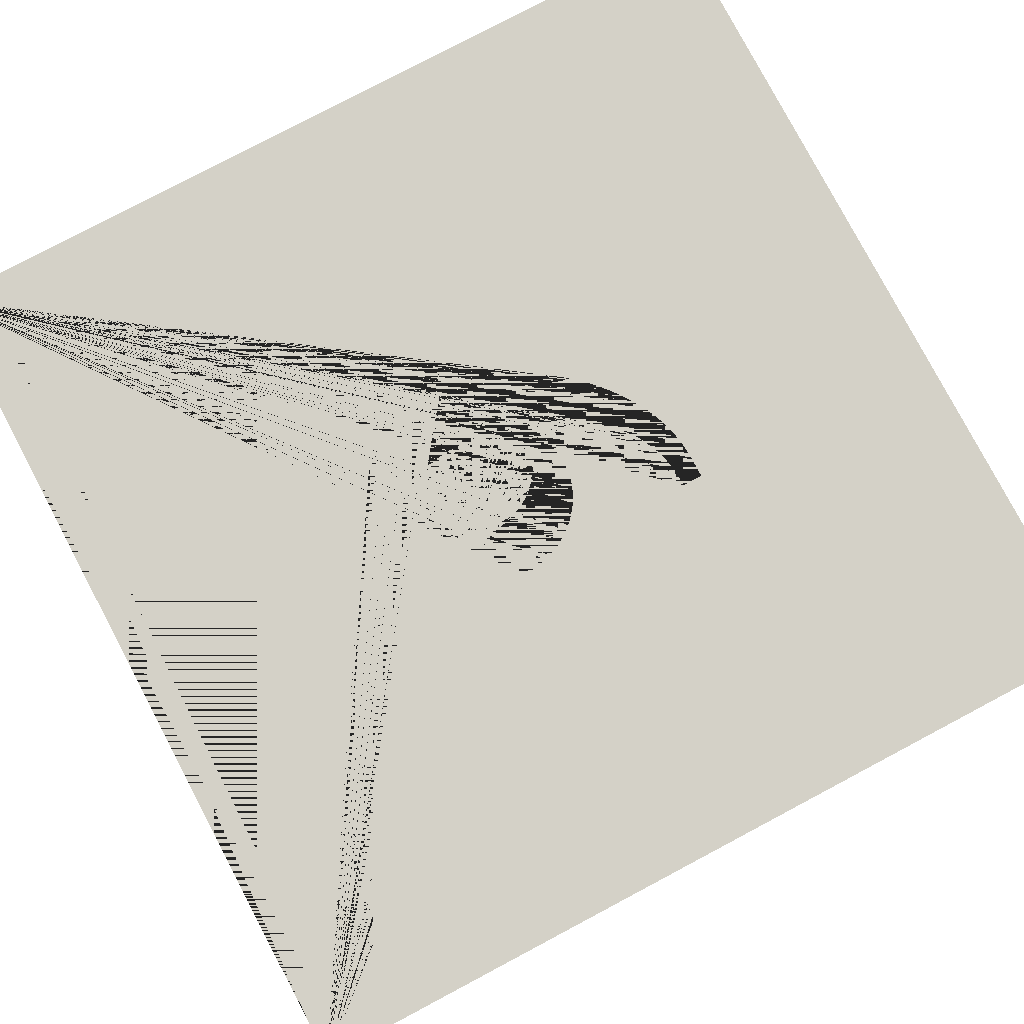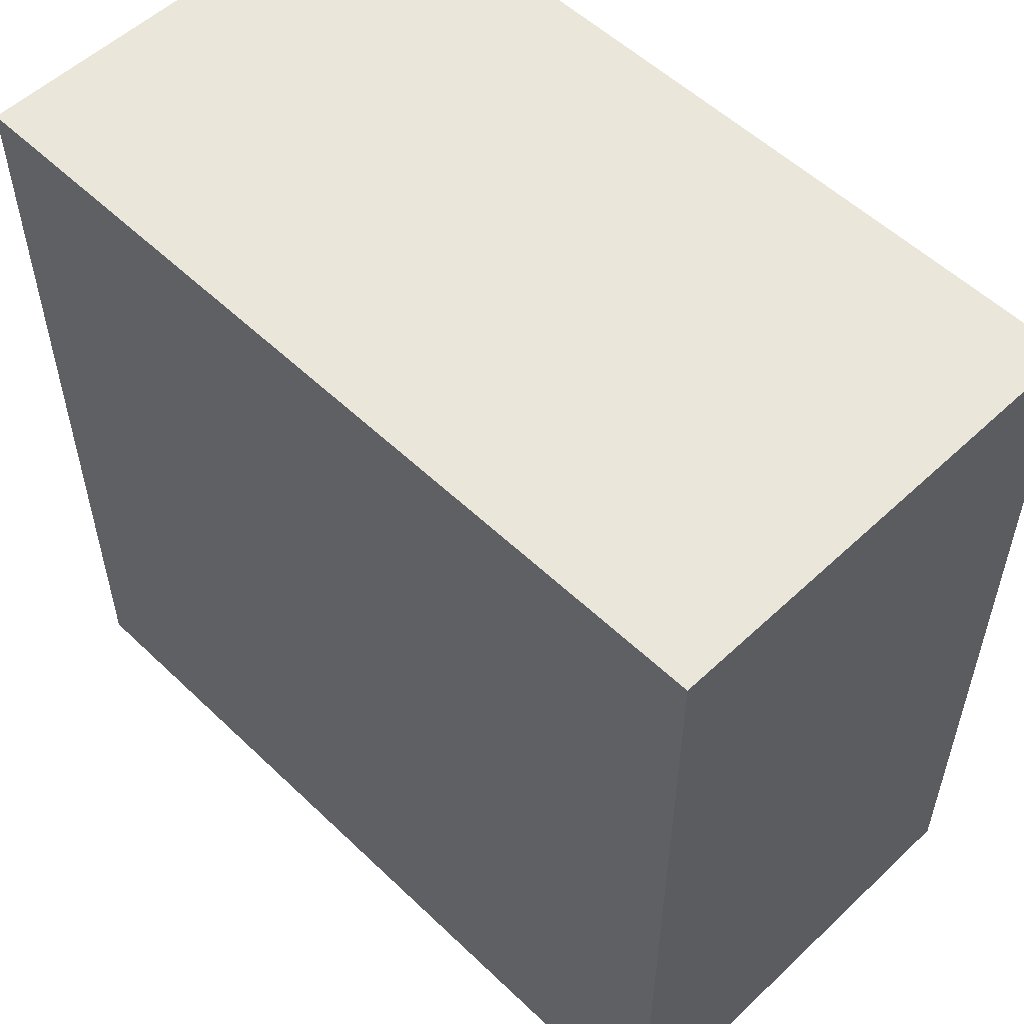
<metadata>
{"format":"obj","ext":"obj","renderer":"f3d","projection":"perspective","resolution":1024,"background":"white","views":[{"elev":79.8,"azim":-117.9,"up":"+Y"},{"elev":54.8,"azim":45.2,"up":"+Z"}]}
</metadata>
<code>
o KotakSembilan_Cube.009
v -24.89 0.1744 -232.7
v -24.89 2.674 -232.7
v -24.89 0.1744 -282.7
v -24.89 2.674 -282.7
v 25.11 0.1744 -232.7
v 25.11 2.674 -232.7
v 25.11 0.1744 -282.7
v 25.11 2.674 -282.7
v -0.3322 2.674 -265.5
v -0.491 2.674 -265.4
v -0.6455 2.674 -265.4
v -0.7965 2.674 -265.4
v -0.9445 2.674 -265.3
v -1.09 2.674 -265.3
v -1.233 2.674 -265.2
v -1.374 2.674 -265.1
v -1.514 2.674 -265
v -1.651 2.674 -264.8
v -1.787 2.674 -264.7
v -1.919 2.674 -264.6
v -2.042 2.674 -264.4
v -2.153 2.674 -264.2
v -2.256 2.674 -264
v -2.348 2.674 -263.8
v -2.43 2.674 -263.6
v -2.502 2.674 -263.4
v -2.564 2.674 -263.2
v -2.615 2.674 -262.9
v -2.655 2.674 -262.6
v -2.683 2.674 -262.3
v -2.701 2.674 -262
v -2.706 2.674 -261.7
v -2.699 2.674 -261.3
v -2.675 2.674 -260.8
v -2.637 2.674 -260.4
v -2.583 2.674 -260.1
v -2.514 2.674 -259.7
v -2.43 2.674 -259.4
v -2.331 2.674 -259
v -2.218 2.674 -258.7
v -2.09 2.674 -258.4
v -1.949 2.674 -258.1
v -1.792 2.674 -257.9
v -1.622 2.674 -257.6
v -1.494 2.674 -257.5
v -1.361 2.674 -257.3
v -1.225 2.674 -257.2
v -1.086 2.674 -257.1
v -0.9434 2.674 -257
v -0.798 2.674 -256.9
v -0.6491 2.674 -256.8
v -0.496 2.674 -256.8
v -0.3383 2.674 -256.7
v -0.1754 2.674 -256.7
v -0.006529 2.674 -256.7
v 0.1719 2.674 -256.7
v 0.347 2.674 -256.7
v 0.4421 2.674 -256.7
v 0.541 2.674 -256.7
v 0.6437 2.674 -256.7
v 0.7502 2.674 -256.7
v 0.8604 2.674 -256.7
v 0.9743 2.674 -256.8
v 1.092 2.674 -256.8
v 1.213 2.674 -256.8
v 1.338 2.674 -256.9
v 1.465 2.674 -256.9
v 1.591 2.674 -257
v 1.714 2.674 -257
v 1.834 2.674 -257.1
v 1.952 2.674 -257.1
v 2.066 2.674 -257.2
v 2.178 2.674 -257.2
v 2.288 2.674 -257.3
v 2.395 2.674 -257.4
v 2.499 2.674 -257.4
v 2.6 2.674 -257.5
v 2.699 2.674 -257.6
v 2.707 2.674 -257.7
v 2.741 2.674 -258
v 2.772 2.674 -258.2
v 2.799 2.674 -258.5
v 2.823 2.674 -258.7
v 2.844 2.674 -258.9
v 2.861 2.674 -259.2
v 2.876 2.674 -259.4
v 2.887 2.674 -259.6
v 2.894 2.674 -259.7
v 2.899 2.674 -259.9
v 2.901 2.674 -260.1
v 2.898 2.674 -260.3
v 2.889 2.674 -260.5
v 2.875 2.674 -260.7
v 2.855 2.674 -260.9
v 2.829 2.674 -261.1
v 2.798 2.674 -261.3
v 2.761 2.674 -261.6
v 2.718 2.674 -261.8
v 2.669 2.674 -262
v 2.614 2.674 -262.2
v 2.553 2.674 -262.5
v 2.487 2.674 -262.7
v 2.416 2.674 -262.9
v 2.341 2.674 -263.2
v 2.261 2.674 -263.4
v 2.178 2.674 -263.6
v 2.09 2.674 -263.8
v 1.998 2.674 -263.9
v 1.902 2.674 -264.1
v 1.802 2.674 -264.3
v 1.698 2.674 -264.4
v 1.59 2.674 -264.5
v 1.479 2.674 -264.7
v 1.364 2.674 -264.8
v 1.246 2.674 -264.9
v 1.126 2.674 -265
v 1.006 2.674 -265.1
v 0.8832 2.674 -265.2
v 0.7594 2.674 -265.2
v 0.634 2.674 -265.3
v 0.5066 2.674 -265.4
v 0.3772 2.674 -265.4
v 0.2452 2.674 -265.4
v 0.1104 2.674 -265.5
v -0.02762 2.674 -265.5
v -0.1681 2.674 -265.5
v -4.562 2.674 -264.4
v -4.765 2.674 -264
v -4.949 2.674 -263.7
v -5.114 2.674 -263.4
v -5.259 2.674 -263
v -5.385 2.674 -262.7
v -5.492 2.674 -262.3
v -5.579 2.674 -261.9
v -5.647 2.674 -261.5
v -5.695 2.674 -261.2
v -5.724 2.674 -260.8
v -5.734 2.674 -260.4
v -5.724 2.674 -260
v -5.695 2.674 -259.6
v -5.647 2.674 -259.2
v -5.579 2.674 -258.8
v -5.491 2.674 -258.4
v -5.383 2.674 -258.1
v -5.255 2.674 -257.8
v -5.107 2.674 -257.5
v -4.939 2.674 -257.1
v -4.75 2.674 -256.9
v -4.542 2.674 -256.6
v -4.315 2.674 -256.3
v -4.075 2.674 -256.1
v -3.826 2.674 -255.8
v -3.568 2.674 -255.6
v -3.302 2.674 -255.5
v -3.026 2.674 -255.3
v -2.741 2.674 -255.1
v -2.448 2.674 -255
v -2.147 2.674 -254.9
v -1.838 2.674 -254.9
v -1.522 2.674 -254.8
v -1.2 2.674 -254.8
v -0.8702 2.674 -254.8
v -0.5696 2.674 -254.8
v -0.2645 2.674 -254.8
v 0.04456 2.674 -254.8
v 0.3577 2.674 -254.9
v 0.6749 2.674 -255
v 0.996 2.674 -255.1
v 1.321 2.674 -255.2
v 1.651 2.674 -255.4
v 1.984 2.674 -255.5
v 2.246 2.674 -255.7
v 2.322 2.674 -255.7
v 2.664 2.674 -255.9
v 2.377 2.674 -256.1
v 2.161 2.674 -255.4
v 2.036 2.674 -255.1
v 1.9 2.674 -254.7
v 1.753 2.674 -254.4
v 1.595 2.674 -254.1
v 1.425 2.674 -253.7
v 1.245 2.674 -253.4
v 1.054 2.674 -253.1
v 0.8509 2.674 -252.8
v 0.6367 2.674 -252.5
v 0.416 2.674 -252.2
v 0.1942 2.674 -251.9
v -0.0282 2.674 -251.6
v -0.2512 2.674 -251.4
v -0.4748 2.674 -251.1
v -0.6989 2.674 -250.9
v -0.9233 2.674 -250.7
v -1.148 2.674 -250.5
v -1.373 2.674 -250.3
v -1.598 2.674 -250.2
v -1.823 2.674 -250
v -2.05 2.674 -249.9
v -2.28 2.674 -249.8
v -2.515 2.674 -249.7
v -2.752 2.674 -249.6
v -2.992 2.674 -249.5
v -3.236 2.674 -249.4
v -3.482 2.674 -249.4
v -3.732 2.674 -249.3
v -3.985 2.674 -249.3
v -4.241 2.674 -249.2
v -4.501 2.674 -249.2
v -4.764 2.674 -249.2
v -5.383 2.674 -249.2
v -5.383 2.674 -248
v -4.281 2.674 -248
v -3.86 2.674 -248
v -3.439 2.674 -248
v -3.024 2.674 -248.1
v -2.613 2.674 -248.1
v -2.208 2.674 -248.2
v -1.809 2.674 -248.3
v -1.415 2.674 -248.5
v -1.026 2.674 -248.6
v -0.6434 2.674 -248.8
v -0.2666 2.674 -249
v 0.1043 2.674 -249.2
v 0.4679 2.674 -249.4
v 0.8994 2.674 -249.7
v 1.315 2.674 -250
v 1.715 2.674 -250.3
v 2.1 2.674 -250.7
v 2.468 2.674 -251
v 2.82 2.674 -251.4
v 3.156 2.674 -251.7
v 3.477 2.674 -252.1
v 3.781 2.674 -252.5
v 4.069 2.674 -252.9
v 4.34 2.674 -253.3
v 4.596 2.674 -253.8
v 4.833 2.674 -254.2
v 5.05 2.674 -254.6
v 5.246 2.674 -255.1
v 5.422 2.674 -255.5
v 5.577 2.674 -256
v 5.712 2.674 -256.5
v 5.825 2.674 -256.9
v 5.918 2.674 -257.4
v 5.991 2.674 -257.9
v 6.043 2.674 -258.4
v 6.073 2.674 -258.9
v 6.084 2.674 -259.4
v 6.07 2.674 -260
v 6.029 2.674 -260.5
v 5.961 2.674 -261
v 5.865 2.674 -261.5
v 5.742 2.674 -262
v 5.59 2.674 -262.5
v 5.411 2.674 -263
v 5.205 2.674 -263.4
v 4.97 2.674 -263.9
v 4.708 2.674 -264.3
v 4.419 2.674 -264.7
v 4.102 2.674 -265.1
v 3.825 2.674 -265.4
v 3.538 2.674 -265.7
v 3.24 2.674 -265.9
v 2.932 2.674 -266.2
v 2.614 2.674 -266.4
v 2.285 2.674 -266.5
v 1.946 2.674 -266.7
v 1.597 2.674 -266.8
v 1.24 2.674 -266.9
v 0.8734 2.674 -267
v 0.499 2.674 -267
v 0.1164 2.674 -267
v -0.3316 2.674 -267
v -0.7672 2.674 -267
v -1.19 2.674 -266.9
v -1.6 2.674 -266.8
v -1.996 2.674 -266.6
v -2.378 2.674 -266.4
v -2.744 2.674 -266.2
v -3.095 2.674 -266
v -3.431 2.674 -265.7
v -3.75 2.674 -265.4
v -4.053 2.674 -265.1
v -4.34 2.674 -264.7
v -24.89 27.67 -232.7
v -24.89 27.67 -282.7
v 25.11 27.67 -282.7
v 25.11 27.67 -232.7
v -0.3322 27.67 -265.5
v -0.491 27.67 -265.4
v -0.6455 27.67 -265.4
v -0.7965 27.67 -265.4
v -0.9445 27.67 -265.3
v -1.09 27.67 -265.3
v -1.233 27.67 -265.2
v -1.374 27.67 -265.1
v -1.514 27.67 -265
v -1.651 27.67 -264.8
v -1.787 27.67 -264.7
v -1.919 27.67 -264.6
v -2.042 27.67 -264.4
v -2.153 27.67 -264.2
v -2.256 27.67 -264
v -2.348 27.67 -263.8
v -2.43 27.67 -263.6
v -2.502 27.67 -263.4
v -2.564 27.67 -263.2
v -2.615 27.67 -262.9
v -2.655 27.67 -262.6
v -2.683 27.67 -262.3
v -2.701 27.67 -262
v -2.706 27.67 -261.7
v -2.699 27.67 -261.3
v -2.675 27.67 -260.8
v -2.637 27.67 -260.4
v -2.583 27.67 -260.1
v -2.514 27.67 -259.7
v -2.43 27.67 -259.4
v -2.331 27.67 -259
v -2.218 27.67 -258.7
v -2.09 27.67 -258.4
v -1.949 27.67 -258.1
v -1.792 27.67 -257.9
v -1.622 27.67 -257.6
v -1.494 27.67 -257.5
v -1.361 27.67 -257.3
v -1.225 27.67 -257.2
v -1.086 27.67 -257.1
v -0.9434 27.67 -257
v -0.798 27.67 -256.9
v -0.6491 27.67 -256.8
v -0.496 27.67 -256.8
v -0.3383 27.67 -256.7
v -0.1754 27.67 -256.7
v -0.006529 27.67 -256.7
v 0.1719 27.67 -256.7
v 0.347 27.67 -256.7
v 0.4421 27.67 -256.7
v 0.541 27.67 -256.7
v 0.6437 27.67 -256.7
v 0.7502 27.67 -256.7
v 0.8604 27.67 -256.7
v 0.9743 27.67 -256.8
v 1.092 27.67 -256.8
v 1.213 27.67 -256.8
v 1.338 27.67 -256.9
v 1.465 27.67 -256.9
v 1.591 27.67 -257
v 1.714 27.67 -257
v 1.834 27.67 -257.1
v 1.952 27.67 -257.1
v 2.066 27.67 -257.2
v 2.178 27.67 -257.2
v 2.288 27.67 -257.3
v 2.395 27.67 -257.4
v 2.499 27.67 -257.4
v 2.6 27.67 -257.5
v 2.699 27.67 -257.6
v 2.707 27.67 -257.7
v 2.741 27.67 -258
v 2.772 27.67 -258.2
v 2.799 27.67 -258.5
v 2.823 27.67 -258.7
v 2.844 27.67 -258.9
v 2.861 27.67 -259.2
v 2.876 27.67 -259.4
v 2.887 27.67 -259.6
v 2.894 27.67 -259.7
v 2.899 27.67 -259.9
v 2.901 27.67 -260.1
v 2.898 27.67 -260.3
v 2.889 27.67 -260.5
v 2.875 27.67 -260.7
v 2.855 27.67 -260.9
v 2.829 27.67 -261.1
v 2.798 27.67 -261.3
v 2.761 27.67 -261.6
v 2.718 27.67 -261.8
v 2.669 27.67 -262
v 2.614 27.67 -262.2
v 2.553 27.67 -262.5
v 2.487 27.67 -262.7
v 2.416 27.67 -262.9
v 2.341 27.67 -263.2
v 2.261 27.67 -263.4
v 2.178 27.67 -263.6
v 2.09 27.67 -263.8
v 1.998 27.67 -263.9
v 1.902 27.67 -264.1
v 1.802 27.67 -264.3
v 1.698 27.67 -264.4
v 1.59 27.67 -264.5
v 1.479 27.67 -264.7
v 1.364 27.67 -264.8
v 1.246 27.67 -264.9
v 1.126 27.67 -265
v 1.006 27.67 -265.1
v 0.8832 27.67 -265.2
v 0.7594 27.67 -265.2
v 0.634 27.67 -265.3
v 0.5066 27.67 -265.4
v 0.3772 27.67 -265.4
v 0.2452 27.67 -265.4
v 0.1104 27.67 -265.5
v -0.02762 27.67 -265.5
v -0.1681 27.67 -265.5
v -4.562 27.67 -264.4
v -4.765 27.67 -264
v -4.949 27.67 -263.7
v -5.114 27.67 -263.4
v -5.259 27.67 -263
v -5.385 27.67 -262.7
v -5.492 27.67 -262.3
v -5.579 27.67 -261.9
v -5.647 27.67 -261.5
v -5.695 27.67 -261.2
v -5.724 27.67 -260.8
v -5.734 27.67 -260.4
v -5.724 27.67 -260
v -5.695 27.67 -259.6
v -5.647 27.67 -259.2
v -5.579 27.67 -258.8
v -5.491 27.67 -258.4
v -5.383 27.67 -258.1
v -5.255 27.67 -257.8
v -5.107 27.67 -257.5
v -4.939 27.67 -257.1
v -4.75 27.67 -256.9
v -4.542 27.67 -256.6
v -4.315 27.67 -256.3
v -4.075 27.67 -256.1
v -3.826 27.67 -255.8
v -3.568 27.67 -255.6
v -3.302 27.67 -255.5
v -3.026 27.67 -255.3
v -2.741 27.67 -255.1
v -2.448 27.67 -255
v -2.147 27.67 -254.9
v -1.838 27.67 -254.9
v -1.522 27.67 -254.8
v -1.2 27.67 -254.8
v -0.8702 27.67 -254.8
v -0.5696 27.67 -254.8
v -0.2645 27.67 -254.8
v 0.04456 27.67 -254.8
v 0.3577 27.67 -254.9
v 0.6749 27.67 -255
v 0.996 27.67 -255.1
v 1.321 27.67 -255.2
v 1.651 27.67 -255.4
v 1.984 27.67 -255.5
v 2.246 27.67 -255.7
v 2.161 27.67 -255.4
v 2.036 27.67 -255.1
v 1.9 27.67 -254.7
v 1.753 27.67 -254.4
v 1.595 27.67 -254.1
v 1.425 27.67 -253.7
v 1.245 27.67 -253.4
v 1.054 27.67 -253.1
v 0.8509 27.67 -252.8
v 0.6367 27.67 -252.5
v 0.416 27.67 -252.2
v 0.1942 27.67 -251.9
v -0.0282 27.67 -251.6
v -0.2512 27.67 -251.4
v -0.4748 27.67 -251.1
v -0.6989 27.67 -250.9
v -0.9233 27.67 -250.7
v -1.148 27.67 -250.5
v -1.373 27.67 -250.3
v -1.598 27.67 -250.2
v -1.823 27.67 -250
v -2.05 27.67 -249.9
v -2.28 27.67 -249.8
v -2.515 27.67 -249.7
v -2.752 27.67 -249.6
v -2.992 27.67 -249.5
v -3.236 27.67 -249.4
v -3.482 27.67 -249.4
v -3.732 27.67 -249.3
v -3.985 27.67 -249.3
v -4.241 27.67 -249.2
v -4.501 27.67 -249.2
v -4.764 27.67 -249.2
v -5.383 27.67 -249.2
v -5.383 27.67 -248
v -4.281 27.67 -248
v -3.86 27.67 -248
v -3.439 27.67 -248
v -3.024 27.67 -248.1
v -2.613 27.67 -248.1
v -2.208 27.67 -248.2
v -1.809 27.67 -248.3
v -1.415 27.67 -248.5
v -1.026 27.67 -248.6
v -0.6434 27.67 -248.8
v -0.2666 27.67 -249
v 0.1043 27.67 -249.2
v 0.4679 27.67 -249.4
v 0.8994 27.67 -249.7
v 1.315 27.67 -250
v 1.715 27.67 -250.3
v 2.1 27.67 -250.7
v 2.468 27.67 -251
v 2.82 27.67 -251.4
v 3.156 27.67 -251.7
v 3.477 27.67 -252.1
v 3.781 27.67 -252.5
v 4.069 27.67 -252.9
v 4.34 27.67 -253.3
v 4.596 27.67 -253.8
v 4.833 27.67 -254.2
v 5.05 27.67 -254.6
v 5.246 27.67 -255.1
v 5.422 27.67 -255.5
v 5.577 27.67 -256
v 5.712 27.67 -256.5
v 5.825 27.67 -256.9
v 5.918 27.67 -257.4
v 5.991 27.67 -257.9
v 6.043 27.67 -258.4
v 6.073 27.67 -258.9
v 6.084 27.67 -259.4
v 6.07 27.67 -260
v 6.029 27.67 -260.5
v 5.961 27.67 -261
v 5.865 27.67 -261.5
v 5.742 27.67 -262
v 5.59 27.67 -262.5
v 5.411 27.67 -263
v 5.205 27.67 -263.4
v 4.97 27.67 -263.9
v 4.708 27.67 -264.3
v 4.419 27.67 -264.7
v 4.102 27.67 -265.1
v 3.825 27.67 -265.4
v 3.538 27.67 -265.7
v 3.24 27.67 -265.9
v 2.932 27.67 -266.2
v 2.614 27.67 -266.4
v 2.285 27.67 -266.5
v 1.946 27.67 -266.7
v 1.597 27.67 -266.8
v 1.24 27.67 -266.9
v 0.8734 27.67 -267
v 0.499 27.67 -267
v 0.1164 27.67 -267
v -0.3316 27.67 -267
v -0.7672 27.67 -267
v -1.19 27.67 -266.9
v -1.6 27.67 -266.8
v -1.996 27.67 -266.6
v -2.378 27.67 -266.4
v -2.744 27.67 -266.2
v -3.095 27.67 -266
v -3.431 27.67 -265.7
v -3.75 27.67 -265.4
v -4.053 27.67 -265.1
v -4.34 27.67 -264.7
f 1 2 4 3
f 3 4 8 7
f 7 8 6 5
f 5 6 2 1
f 3 7 5 1
f 185 184 460 461
f 76 77 356 355
f 184 183 459 460
f 286 523 522 521 520 519 518 517 516 515 514 513 512 511 510 509 508 507 506 505 504 503 502 501 500 499 498 497 496 495 494 493 492 491 490 489 488 487 486 485 484 483 482 481 480 479 478 477 476 475 474 473 472 471 470 469 468 467 466 465 464 463 462 461 460 459 458 457 456 455 454 453 452 451 450 449 448 447 446 445 444 443 442 441 440 439 438 437 436 435 434 433 432 431 430 429 428 427 426 425 424 423 422 421 420 419 418 417 285 284 287
f 285 417 416 415 414 413 412 411 410 409 408 407 406 559 558 557 556 555 554 553 552 551 550 549 548 547 546 545 544 543 542 541 540 539 538 537 536 535 534 533 532 531 530 529 528 527 526 525 524 523 286
f 311 312 313 314 315 316 317 318 319 320 321 322 323 324 325 326 327 328 329 330 331 332 333 334 335 336 337 338 339 340 341 342 343 344 345 346 347 348 349 350 351 352 353 354 355 356 357 358 359 360 361 362 363 364 365 366 367 368 369 370 371 372 373 374 375 376 377 378 379 380 381 382 383 384 385 386 387 388 389 390 391 392 393 394 395 396 397 398 399 400 401 402 403 404 405 288 289 290 291 292 293 294 295 296 297 298 299 300 301 302 303 304 305 306 307 308 309 310
f 77 78 357 356
f 186 185 461 462
f 78 79 358 357
f 187 186 462 463
f 79 80 359 358
f 188 187 463 464
f 80 81 360 359
f 189 188 464 465
f 81 82 361 360
f 190 189 465 466
f 82 83 362 361
f 191 190 466 467
f 83 84 363 362
f 192 191 467 468
f 84 85 364 363
f 193 192 468 469
f 85 86 365 364
f 194 193 469 470
f 86 87 366 365
f 195 194 470 471
f 87 88 367 366
f 196 195 471 472
f 88 89 368 367
f 197 196 472 473
f 89 90 369 368
f 198 197 473 474
f 90 91 370 369
f 199 198 474 475
f 91 92 371 370
f 200 199 475 476
f 92 93 372 371
f 201 200 476 477
f 93 94 373 372
f 202 201 477 478
f 94 95 374 373
f 203 202 478 479
f 95 96 375 374
f 204 203 479 480
f 96 97 376 375
f 205 204 480 481
f 97 98 377 376
f 206 205 481 482
f 98 99 378 377
f 207 206 482 483
f 99 100 379 378
f 208 207 483 484
f 100 101 380 379
f 209 208 484 485
f 101 102 381 380
f 210 209 485 486
f 102 103 382 381
f 211 210 486 487
f 103 104 383 382
f 4 2 284 285
f 212 211 487 488
f 104 105 384 383
f 213 212 488 489
f 105 106 385 384
f 214 213 489 490
f 106 107 386 385
f 8 4 285 286
f 215 214 490 491
f 107 108 387 386
f 216 215 491 492
f 108 109 388 387
f 217 216 492 493
f 109 110 389 388
f 6 8 286 287
f 218 217 493 494
f 110 111 390 389
f 219 218 494 495
f 111 112 391 390
f 220 219 495 496
f 112 113 392 391
f 2 6 287 284
f 221 220 496 497
f 113 114 393 392
f 9 10 289 288
f 222 221 497 498
f 114 115 394 393
f 10 11 290 289
f 223 222 498 499
f 115 116 395 394
f 11 12 291 290
f 224 223 499 500
f 116 117 396 395
f 12 13 292 291
f 225 224 500 501
f 117 118 397 396
f 13 14 293 292
f 226 225 501 502
f 118 119 398 397
f 14 15 294 293
f 227 226 502 503
f 119 120 399 398
f 15 16 295 294
f 228 227 503 504
f 120 121 400 399
f 16 17 296 295
f 229 228 504 505
f 121 122 401 400
f 17 18 297 296
f 230 229 505 506
f 122 123 402 401
f 18 19 298 297
f 231 230 506 507
f 123 124 403 402
f 19 20 299 298
f 232 231 507 508
f 124 125 404 403
f 20 21 300 299
f 233 232 508 509
f 125 126 405 404
f 21 22 301 300
f 234 233 509 510
f 126 9 288 405
f 22 23 302 301
f 235 234 510 511
f 128 127 406 407
f 23 24 303 302
f 236 235 511 512
f 129 128 407 408
f 24 25 304 303
f 237 236 512 513
f 130 129 408 409
f 25 26 305 304
f 238 237 513 514
f 131 130 409 410
f 26 27 306 305
f 239 238 514 515
f 132 131 410 411
f 27 28 307 306
f 240 239 515 516
f 133 132 411 412
f 28 29 308 307
f 241 240 516 517
f 134 133 412 413
f 29 30 309 308
f 242 241 517 518
f 135 134 413 414
f 30 31 310 309
f 243 242 518 519
f 136 135 414 415
f 31 32 311 310
f 244 243 519 520
f 137 136 415 416
f 32 33 312 311
f 245 244 520 521
f 138 137 416 417
f 33 34 313 312
f 246 245 521 522
f 139 138 417 418
f 34 35 314 313
f 247 246 522 523
f 140 139 418 419
f 35 36 315 314
f 248 247 523 524
f 141 140 419 420
f 36 37 316 315
f 249 248 524 525
f 142 141 420 421
f 37 38 317 316
f 250 249 525 526
f 143 142 421 422
f 38 39 318 317
f 251 250 526 527
f 144 143 422 423
f 39 40 319 318
f 252 251 527 528
f 145 144 423 424
f 40 41 320 319
f 253 252 528 529
f 146 145 424 425
f 41 42 321 320
f 254 253 529 530
f 147 146 425 426
f 42 43 322 321
f 255 254 530 531
f 148 147 426 427
f 43 44 323 322
f 256 255 531 532
f 149 148 427 428
f 44 45 324 323
f 257 256 532 533
f 150 149 428 429
f 45 46 325 324
f 258 257 533 534
f 151 150 429 430
f 46 47 326 325
f 259 258 534 535
f 152 151 430 431
f 47 48 327 326
f 260 259 535 536
f 153 152 431 432
f 48 49 328 327
f 261 260 536 537
f 154 153 432 433
f 49 50 329 328
f 262 261 537 538
f 155 154 433 434
f 50 51 330 329
f 263 262 538 539
f 156 155 434 435
f 51 52 331 330
f 264 263 539 540
f 157 156 435 436
f 52 53 332 331
f 265 264 540 541
f 158 157 436 437
f 53 54 333 332
f 266 265 541 542
f 159 158 437 438
f 54 55 334 333
f 267 266 542 543
f 160 159 438 439
f 55 56 335 334
f 268 267 543 544
f 161 160 439 440
f 56 57 336 335
f 269 268 544 545
f 162 161 440 441
f 57 58 337 336
f 270 269 545 546
f 163 162 441 442
f 58 59 338 337
f 271 270 546 547
f 164 163 442 443
f 59 60 339 338
f 272 271 547 548
f 165 164 443 444
f 60 61 340 339
f 273 272 548 549
f 166 165 444 445
f 61 62 341 340
f 274 273 549 550
f 167 166 445 446
f 62 63 342 341
f 275 274 550 551
f 168 167 446 447
f 63 64 343 342
f 276 275 551 552
f 169 168 447 448
f 64 65 344 343
f 277 276 552 553
f 170 169 448 449
f 65 66 345 344
f 278 277 553 554
f 171 170 449 450
f 66 67 346 345
f 279 278 554 555
f 172 171 450 451
f 67 68 347 346
f 280 279 555 556
f 176 172 451 452
f 68 69 348 347
f 281 280 556 557
f 177 176 452 453
f 69 70 349 348
f 282 281 557 558
f 178 177 453 454
f 70 71 350 349
f 283 282 558 559
f 179 178 454 455
f 71 72 351 350
f 127 283 559 406
f 180 179 455 456
f 72 73 352 351
f 181 180 456 457
f 73 74 353 352
f 182 181 457 458
f 74 75 354 353
f 183 182 458 459
f 75 76 355 354
l 173 239
l 174 239

</code>
